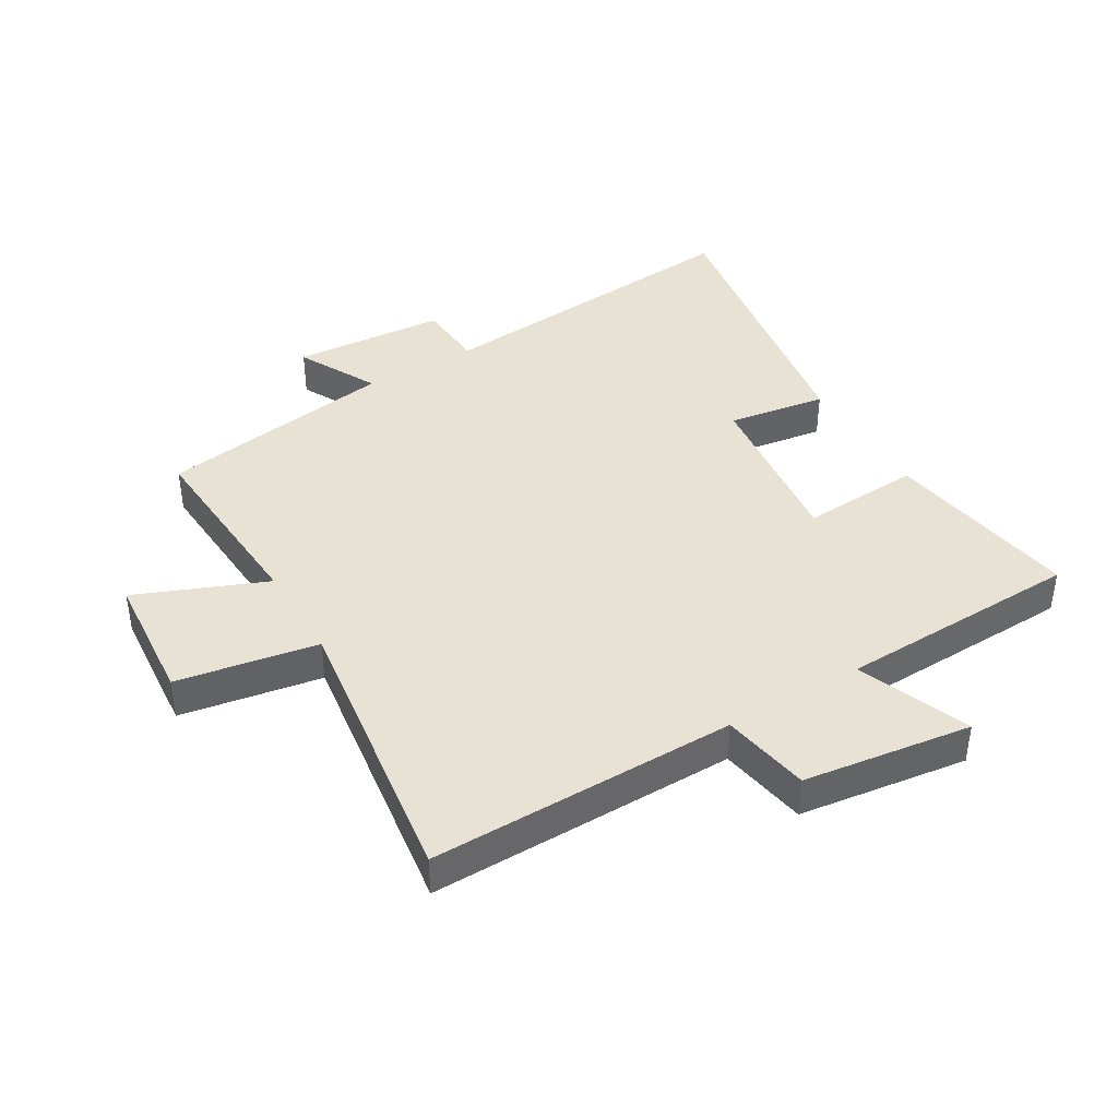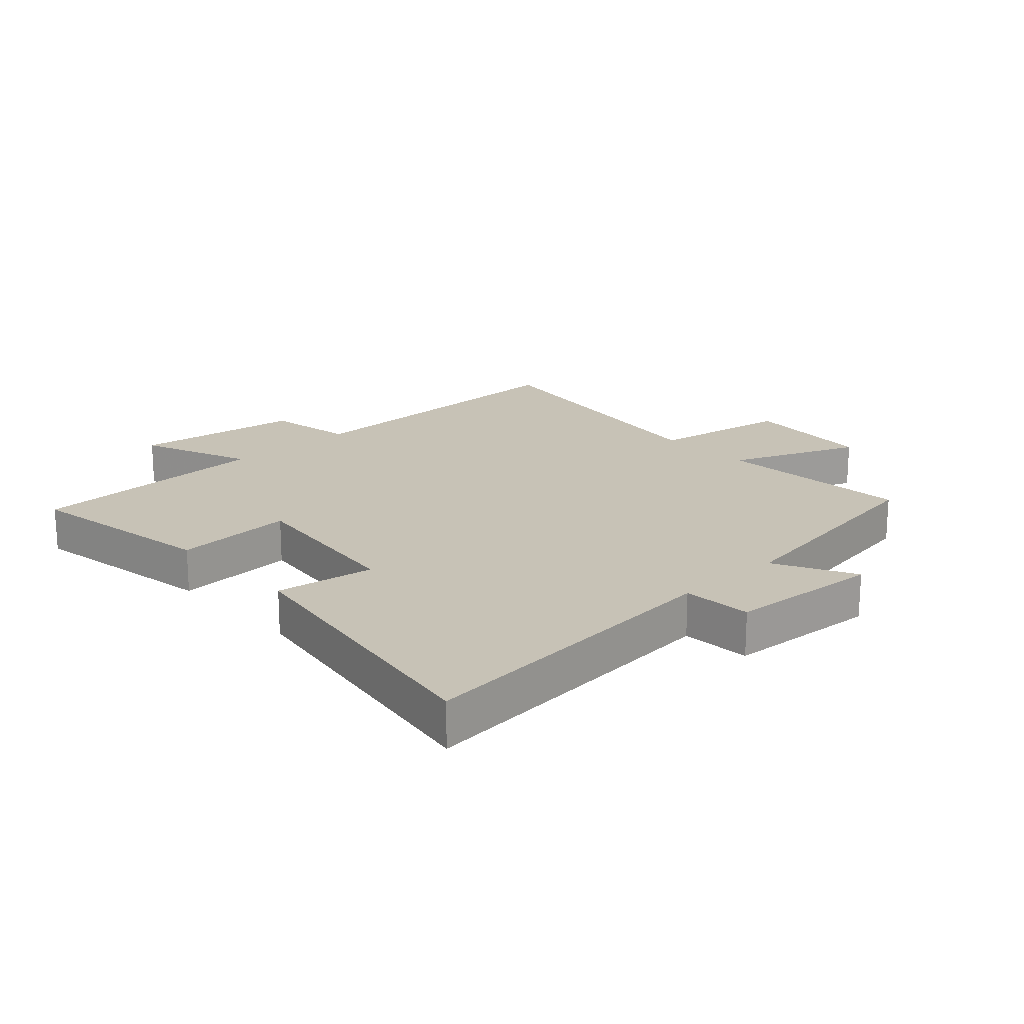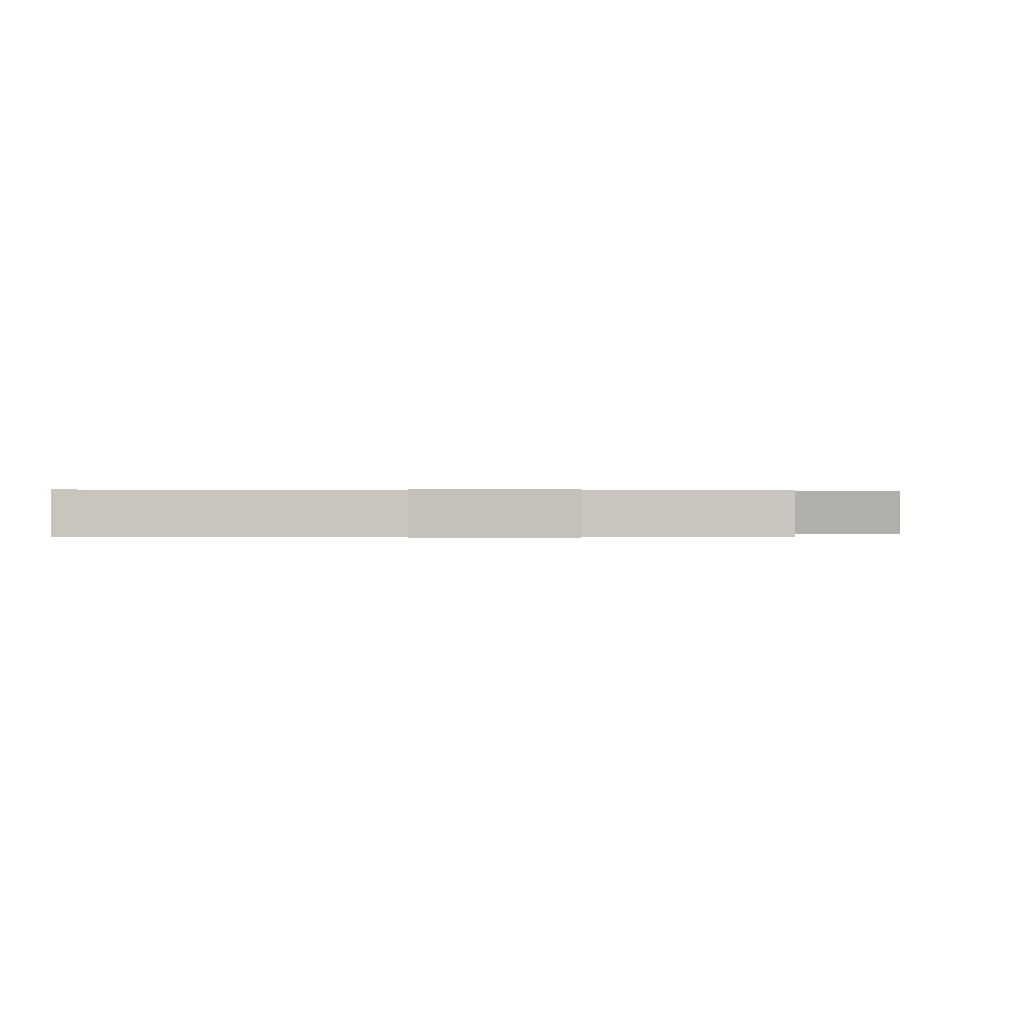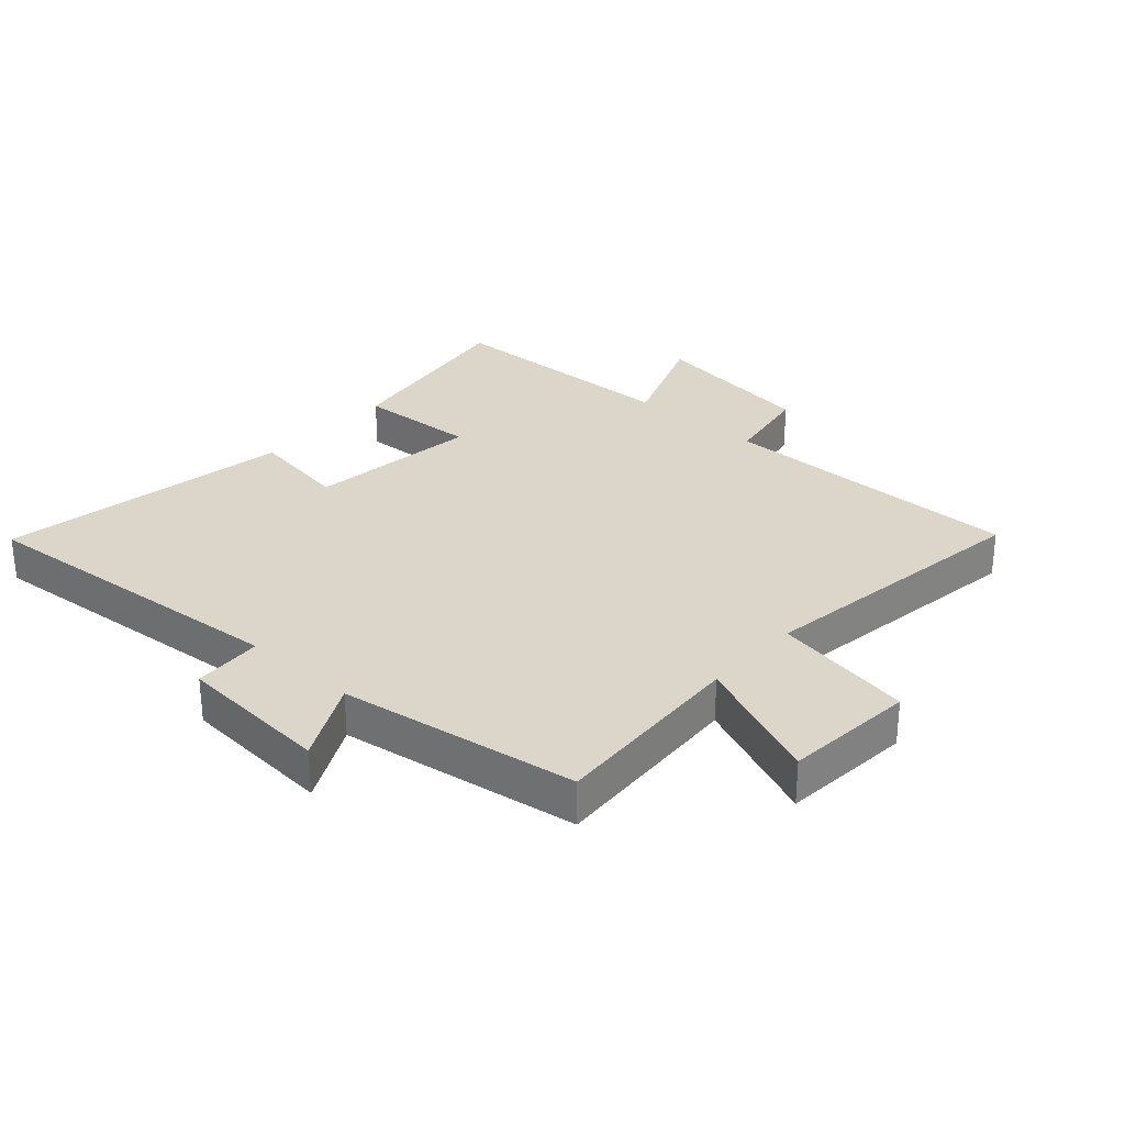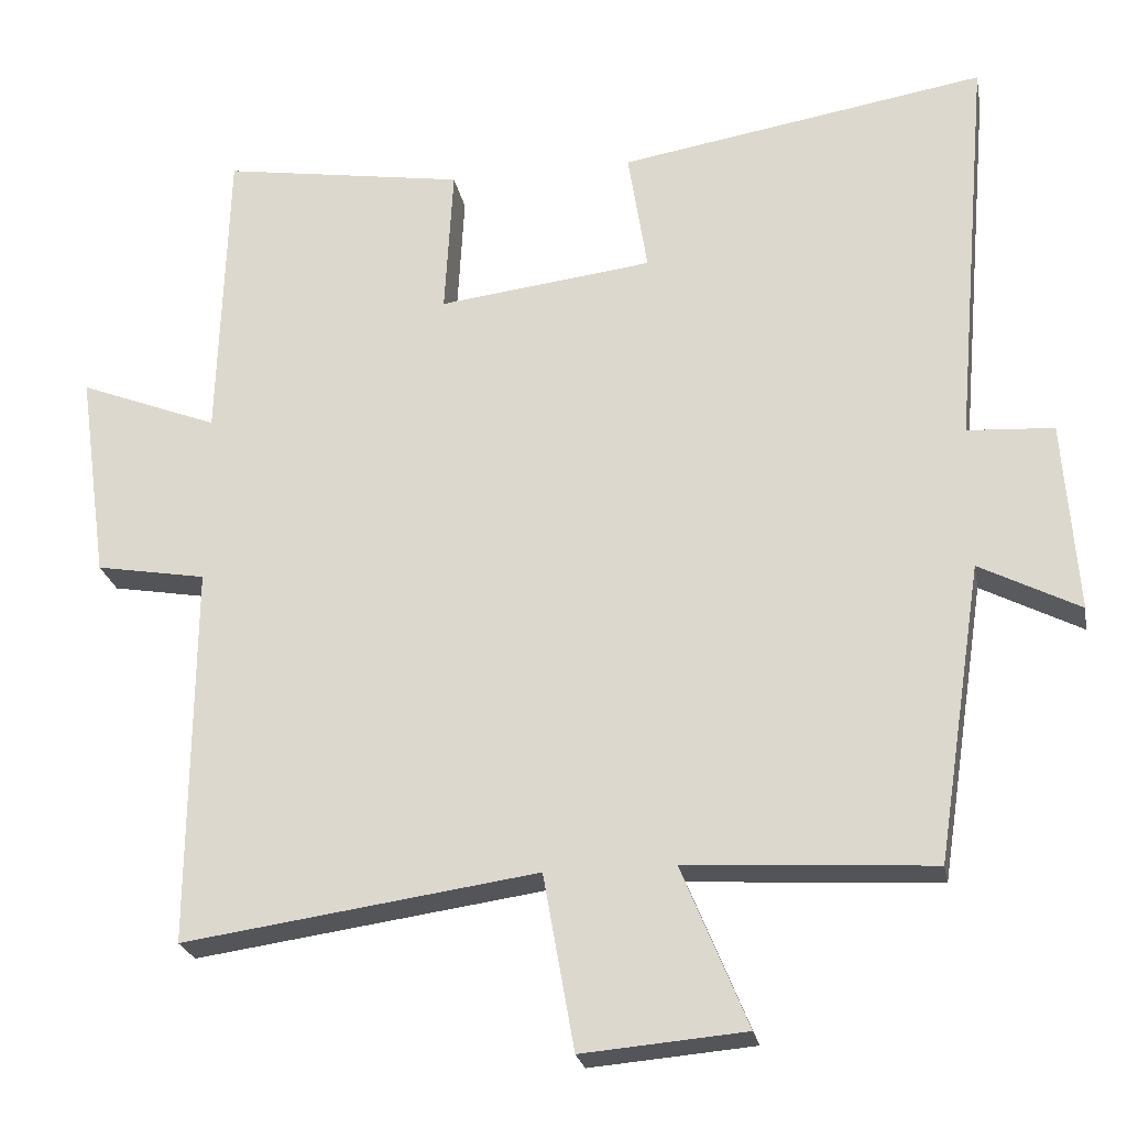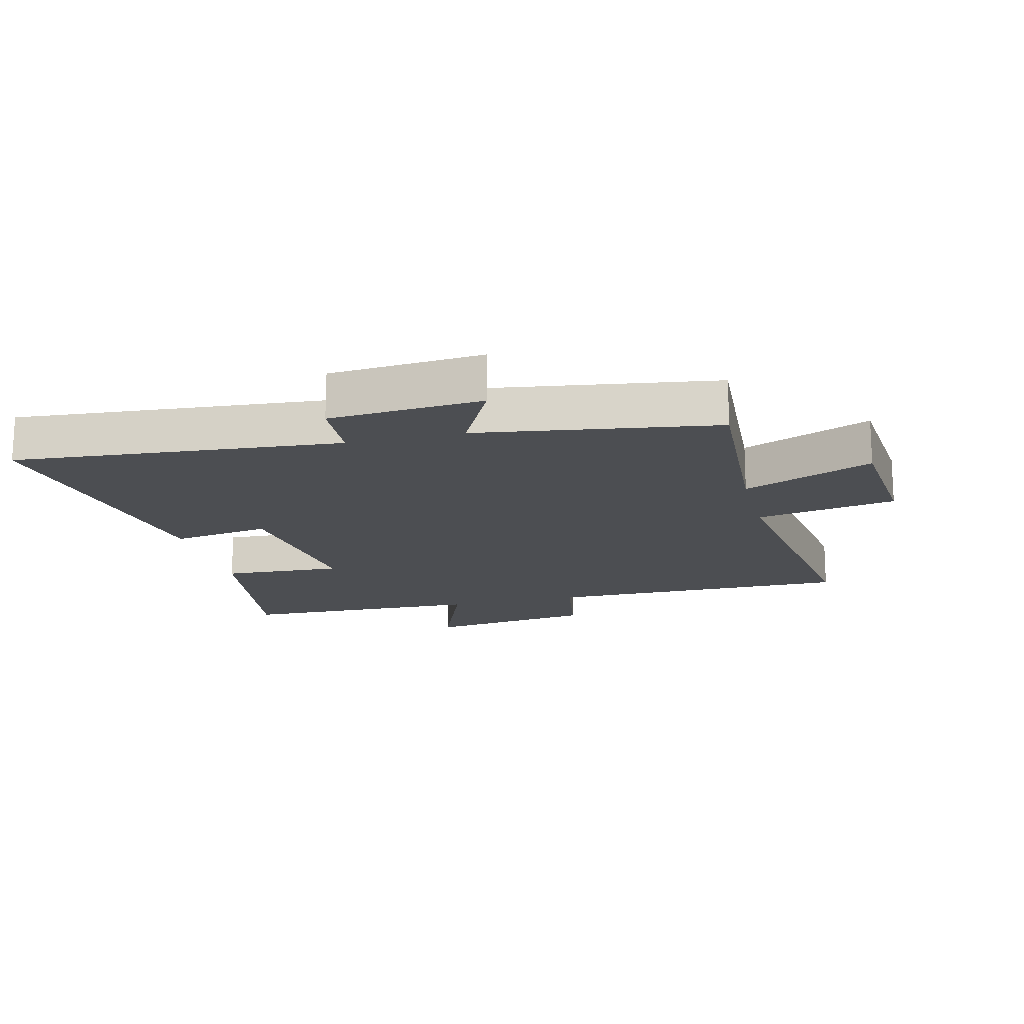
<metadata>
{"format":"obj","ext":"obj","renderer":"f3d","projection":"perspective","resolution":1024,"background":"white","views":[{"elev":40.9,"azim":-120.8,"up":"+Y"},{"elev":19.3,"azim":47.0,"up":"+Y"},{"elev":0.2,"azim":92.6,"up":"+Y"},{"elev":29.8,"azim":132.0,"up":"+Y"},{"elev":-24.0,"azim":10.5,"up":"+Z"},{"elev":-16.7,"azim":104.1,"up":"+Y"}]}
</metadata>
<code>
v -0.504 0.07 -0.565
v -0.5 0.07 -0.07
v -0.643 0.07 -0.045
v -0.681 0.07 0.227
v -0.5 0.07 0.156
v -0.488 0.07 0.55
v -0.172 0.07 0.5
v -0.183 0.07 0.306
v 0.095 0.07 0.34
v 0.07 0.07 0.5
v 0.546 0.07 0.579
v 0.5 0.07 0.053
v 0.612 0.07 0.046
v 0.63 0.07 -0.202
v 0.5 0.07 -0.135
v 0.441 0.07 -0.52
v 0.121 0.07 -0.5
v 0.207 0.07 -0.709
v -0.005 0.07 -0.727
v -0.045 0.07 -0.5
v -0.504 0 -0.565
v -0.5 0 -0.07
v -0.643 0 -0.045
v -0.681 0 0.227
v -0.5 0 0.156
v -0.488 0 0.55
v -0.172 0 0.5
v -0.183 0 0.306
v 0.095 0 0.34
v 0.07 0 0.5
v 0.546 0 0.579
v 0.5 0 0.053
v 0.612 0 0.046
v 0.63 0 -0.202
v 0.5 0 -0.135
v 0.441 0 -0.52
v 0.121 0 -0.5
v 0.207 0 -0.709
v -0.005 0 -0.727
v -0.045 0 -0.5
f 17 18 19 20
f 15 16 17
f 15 17 20
f 12 13 14 15
f 12 15 20 1
f 9 10 11 12
f 8 9 12 1
f 5 6 7 8
f 2 3 4 5
f 2 5 8
f 1 2 8
f 40 39 38 37
f 37 36 35
f 40 37 35
f 35 34 33 32
f 21 40 35 32
f 32 31 30 29
f 21 32 29 28
f 28 27 26 25
f 25 24 23 22
f 28 25 22
f 28 22 21
f 1 21 22 2
f 2 22 23 3
f 3 23 24 4
f 4 24 25 5
f 5 25 26 6
f 6 26 27 7
f 7 27 28 8
f 8 28 29 9
f 9 29 30 10
f 10 30 31 11
f 11 31 32 12
f 12 32 33 13
f 13 33 34 14
f 14 34 35 15
f 15 35 36 16
f 16 36 37 17
f 17 37 38 18
f 18 38 39 19
f 19 39 40 20
f 20 40 21 1

</code>
